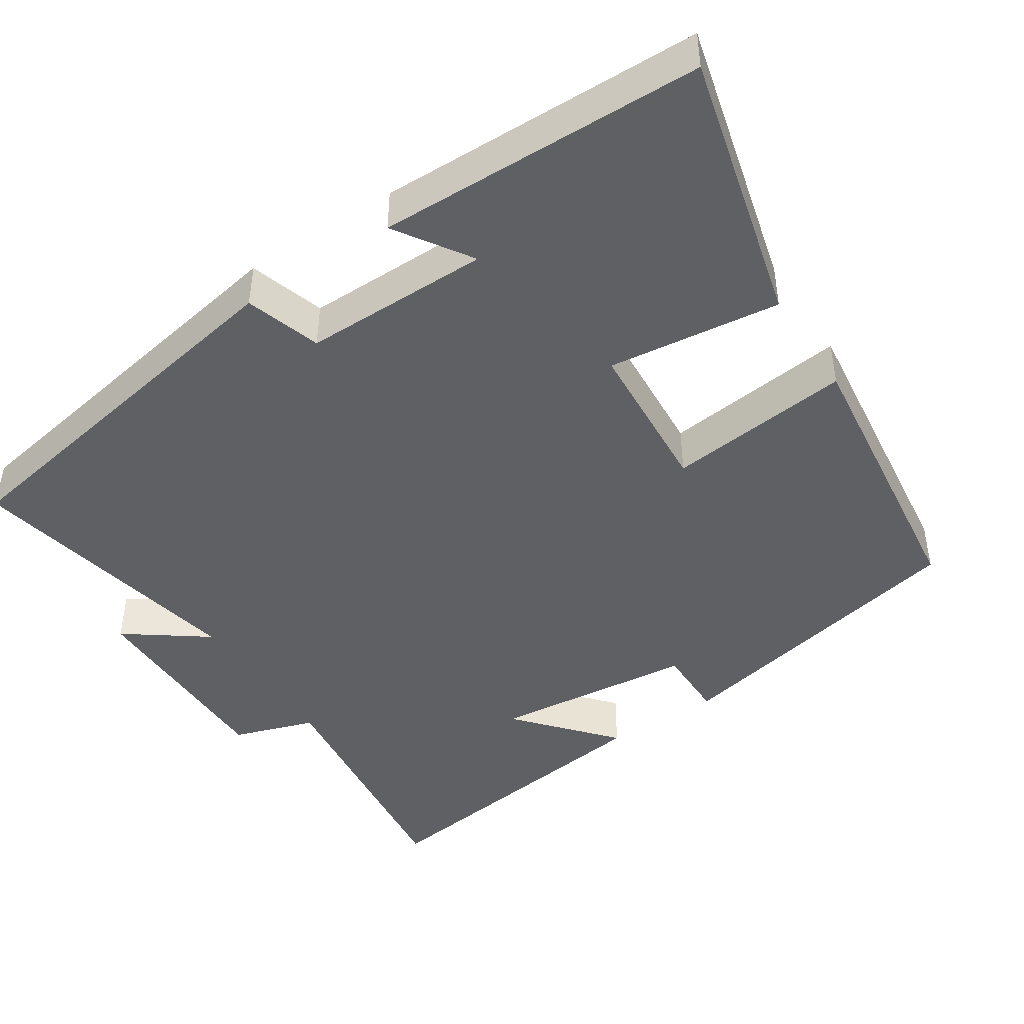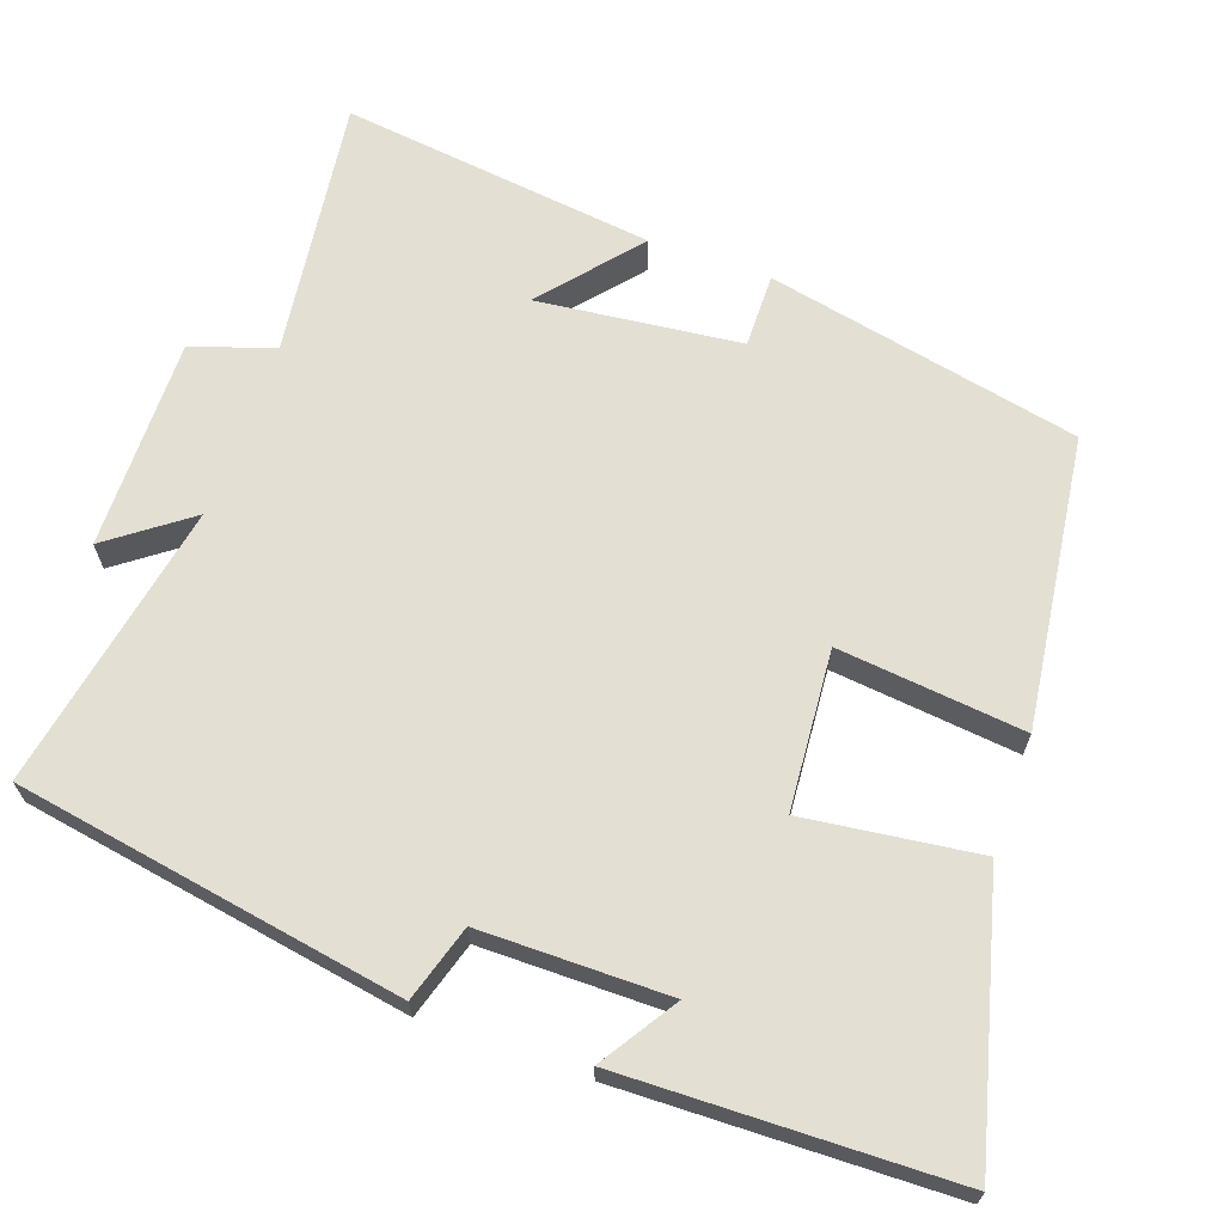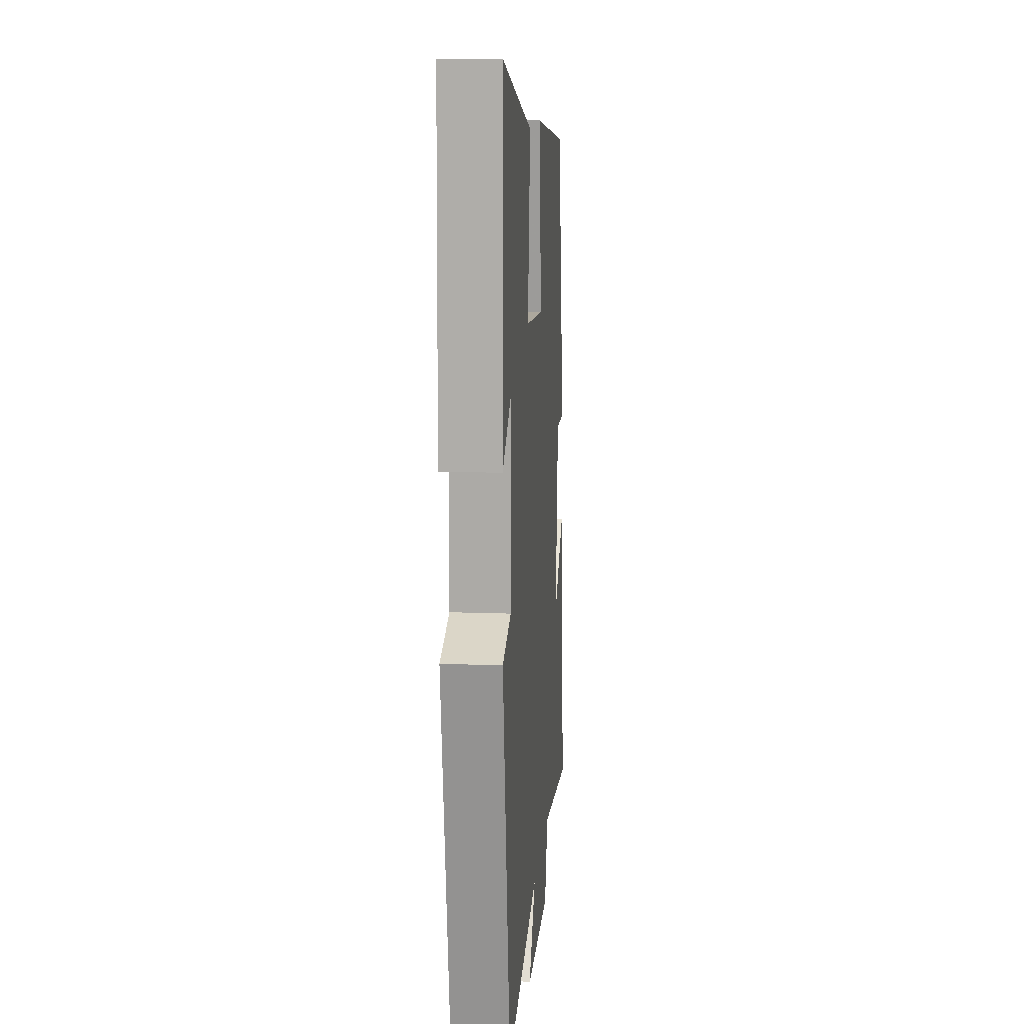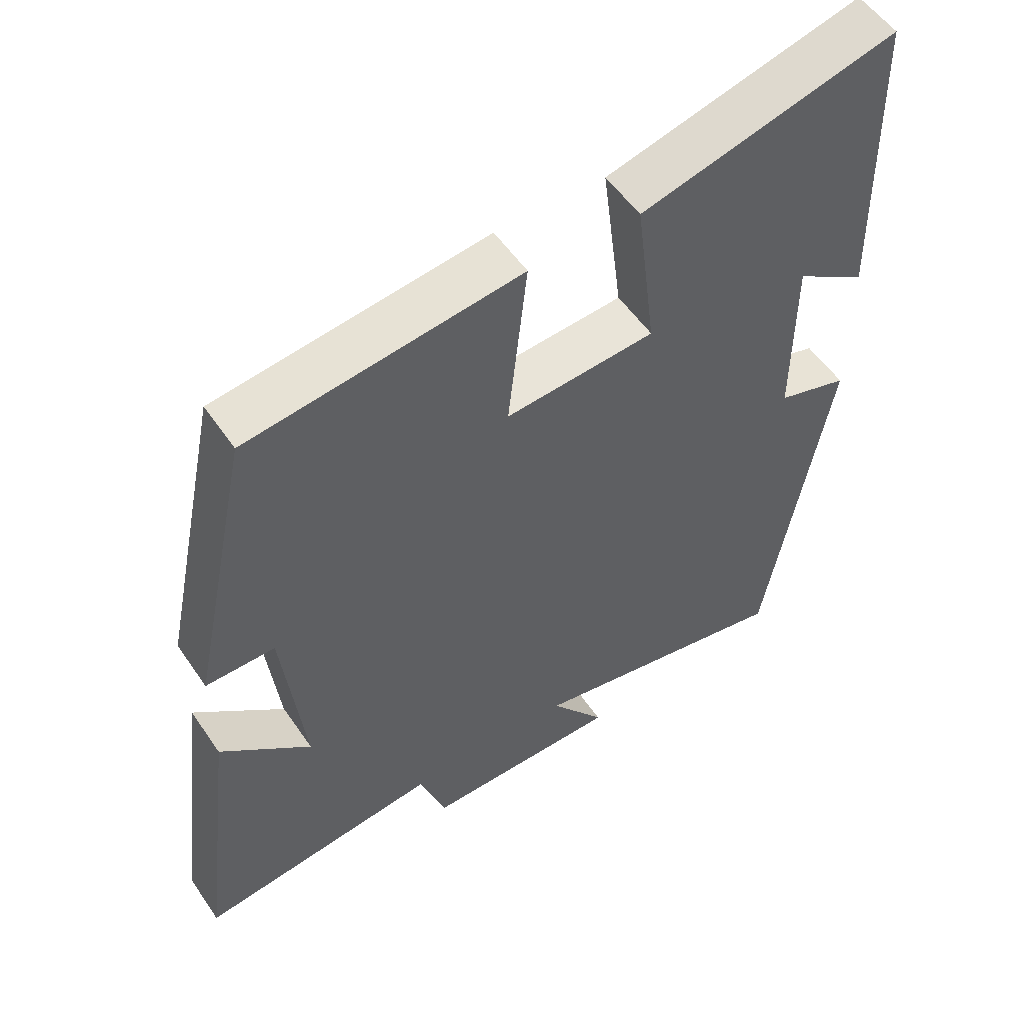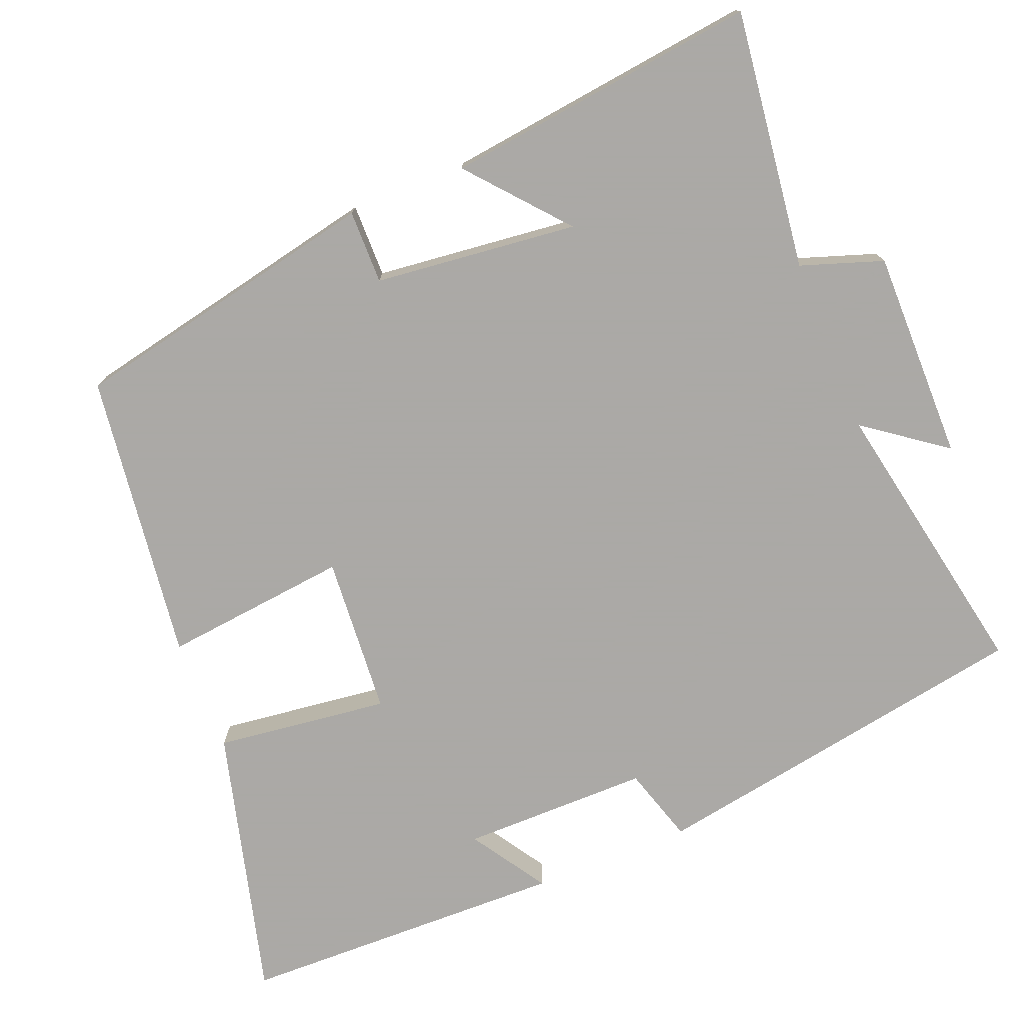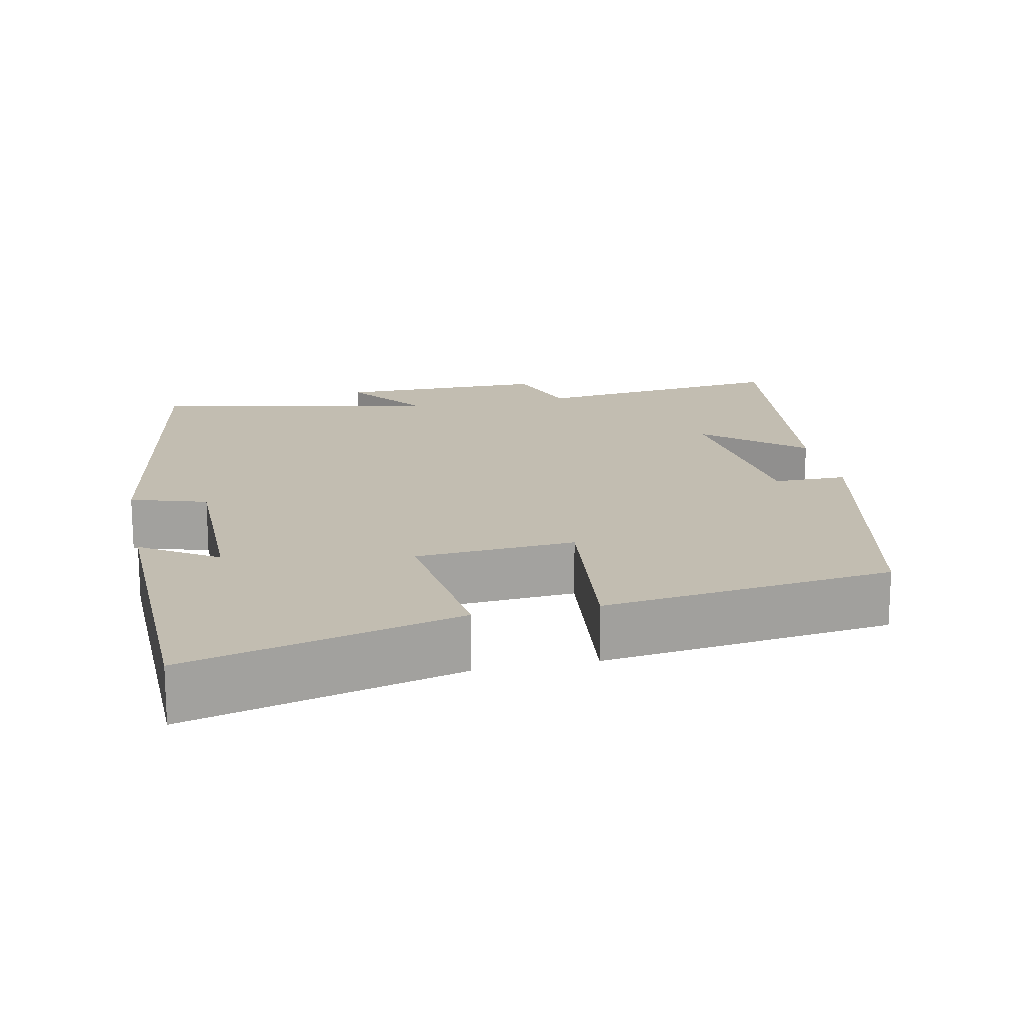
<metadata>
{"format":"obj","ext":"obj","renderer":"f3d","projection":"perspective","resolution":1024,"background":"white","views":[{"elev":-44.8,"azim":-56.5,"up":"+Y"},{"elev":66.6,"azim":-70.6,"up":"+Y"},{"elev":13.0,"azim":-85.1,"up":"+Z"},{"elev":54.2,"azim":146.3,"up":"+Z"},{"elev":-75.5,"azim":112.0,"up":"+Y"},{"elev":17.0,"azim":-11.7,"up":"+Y"}]}
</metadata>
<code>
v 0.552 0.07 -0.544
v 0.208 0.07 -0.5
v 0.171 0.07 -0.609
v -0.109 0.07 -0.607
v -0.03 0.07 -0.5
v -0.411 0.07 -0.573
v -0.5 0.07 -0.058
v -0.399 0.07 -0.027
v -0.399 0.07 0.223
v -0.5 0.07 0.158
v -0.49 0.07 0.595
v -0.128 0.07 0.5
v -0.157 0.07 0.269
v 0.055 0.07 0.253
v 0.028 0.07 0.5
v 0.413 0.07 0.45
v 0.5 0.07 0.034
v 0.402 0.07 0.035
v 0.372 0.07 -0.235
v 0.5 0.07 -0.126
v 0.552 0 -0.544
v 0.208 0 -0.5
v 0.171 0 -0.609
v -0.109 0 -0.607
v -0.03 0 -0.5
v -0.411 0 -0.573
v -0.5 0 -0.058
v -0.399 0 -0.027
v -0.399 0 0.223
v -0.5 0 0.158
v -0.49 0 0.595
v -0.128 0 0.5
v -0.157 0 0.269
v 0.055 0 0.253
v 0.028 0 0.5
v 0.413 0 0.45
v 0.5 0 0.034
v 0.402 0 0.035
v 0.372 0 -0.235
v 0.5 0 -0.126
f 19 20 1 2
f 18 19 2
f 16 17 18
f 15 16 18
f 14 15 18
f 13 14 18 2
f 11 12 13
f 9 10 11
f 13 2 3
f 11 13 3
f 9 11 3
f 5 6 7 8
f 5 8 9 3
f 3 4 5
f 22 21 40 39
f 22 39 38
f 38 37 36
f 38 36 35
f 38 35 34
f 22 38 34 33
f 33 32 31
f 31 30 29
f 23 22 33
f 23 33 31
f 23 31 29
f 28 27 26 25
f 23 29 28 25
f 25 24 23
f 1 21 22 2
f 2 22 23 3
f 3 23 24 4
f 4 24 25 5
f 5 25 26 6
f 6 26 27 7
f 7 27 28 8
f 8 28 29 9
f 9 29 30 10
f 10 30 31 11
f 11 31 32 12
f 12 32 33 13
f 13 33 34 14
f 14 34 35 15
f 15 35 36 16
f 16 36 37 17
f 17 37 38 18
f 18 38 39 19
f 19 39 40 20
f 20 40 21 1

</code>
